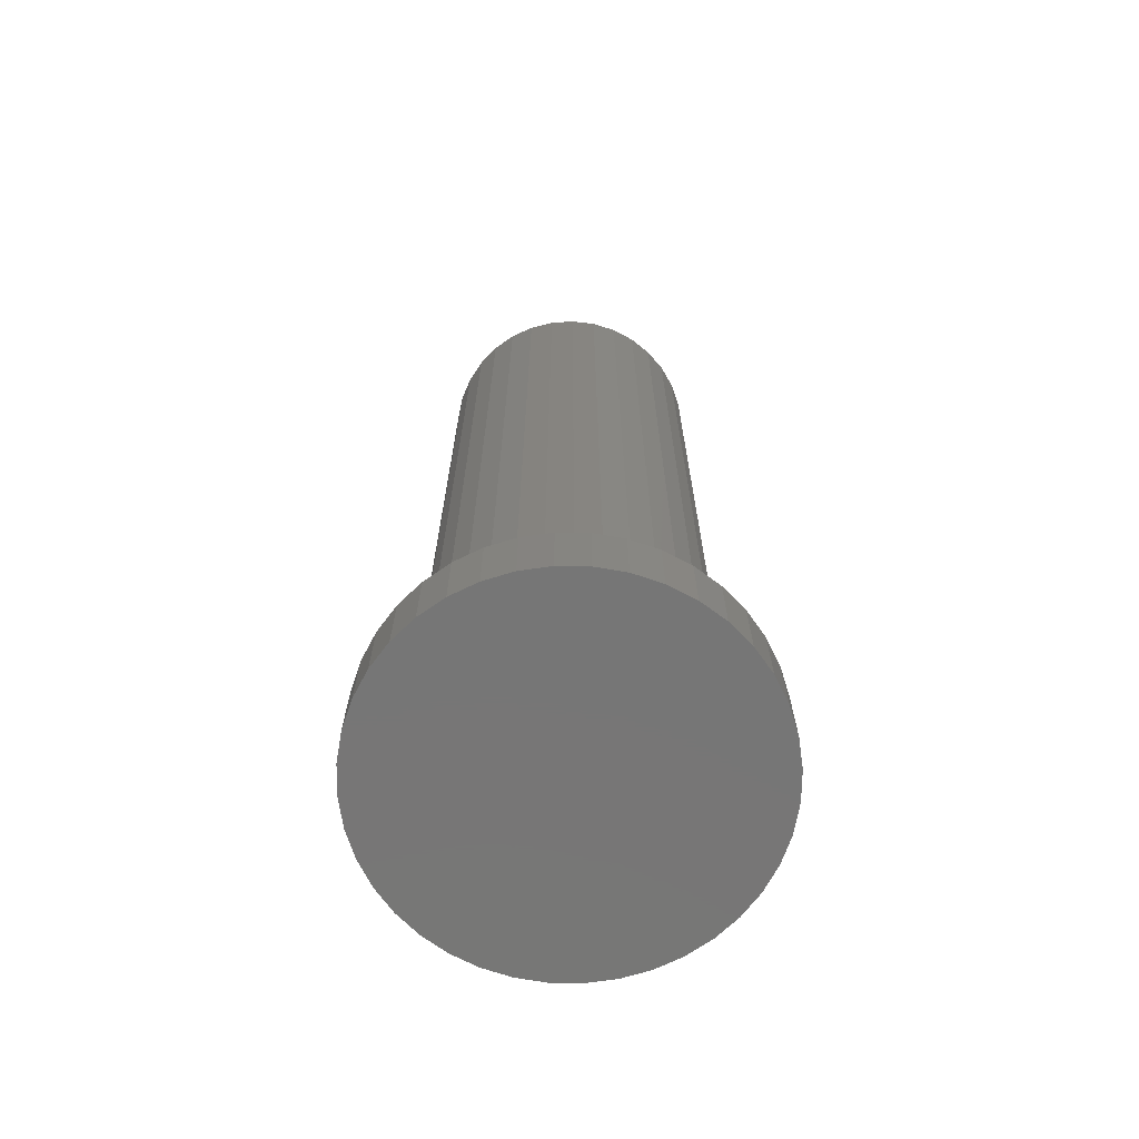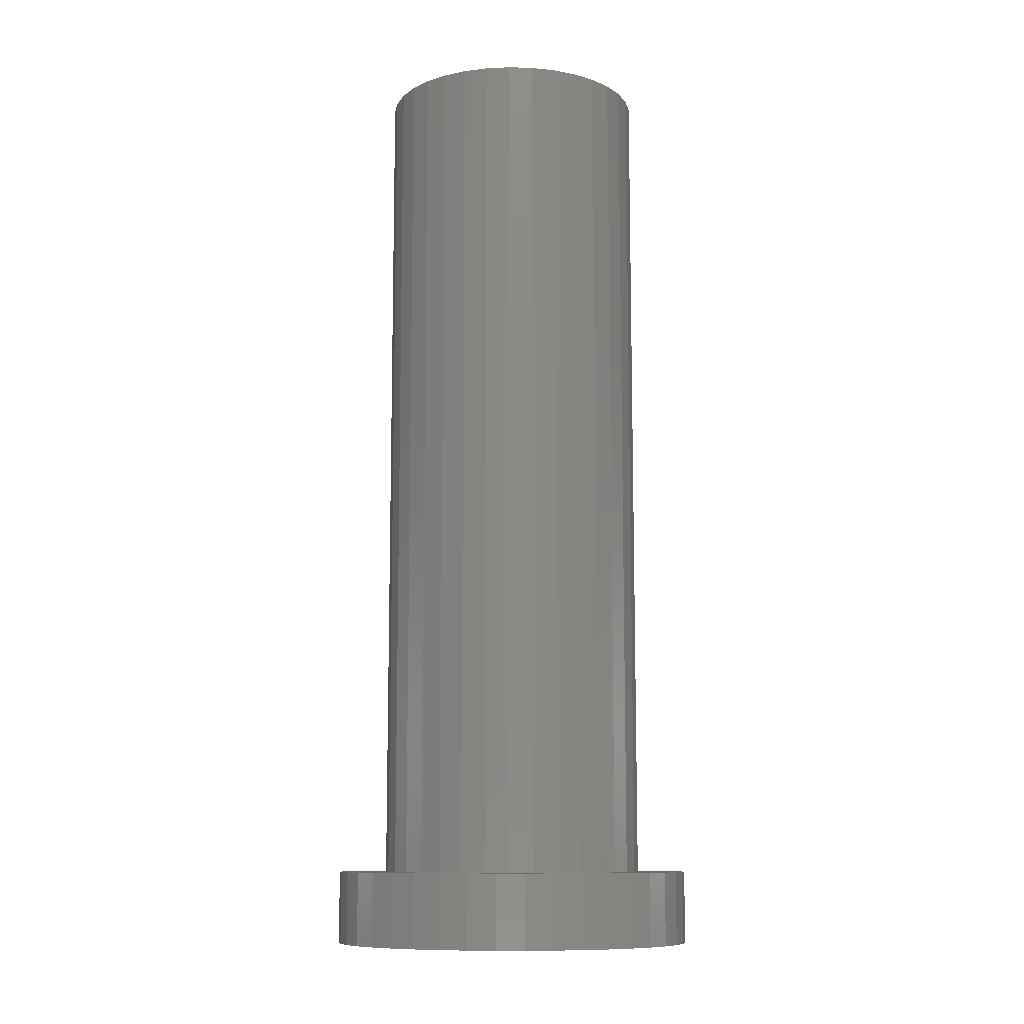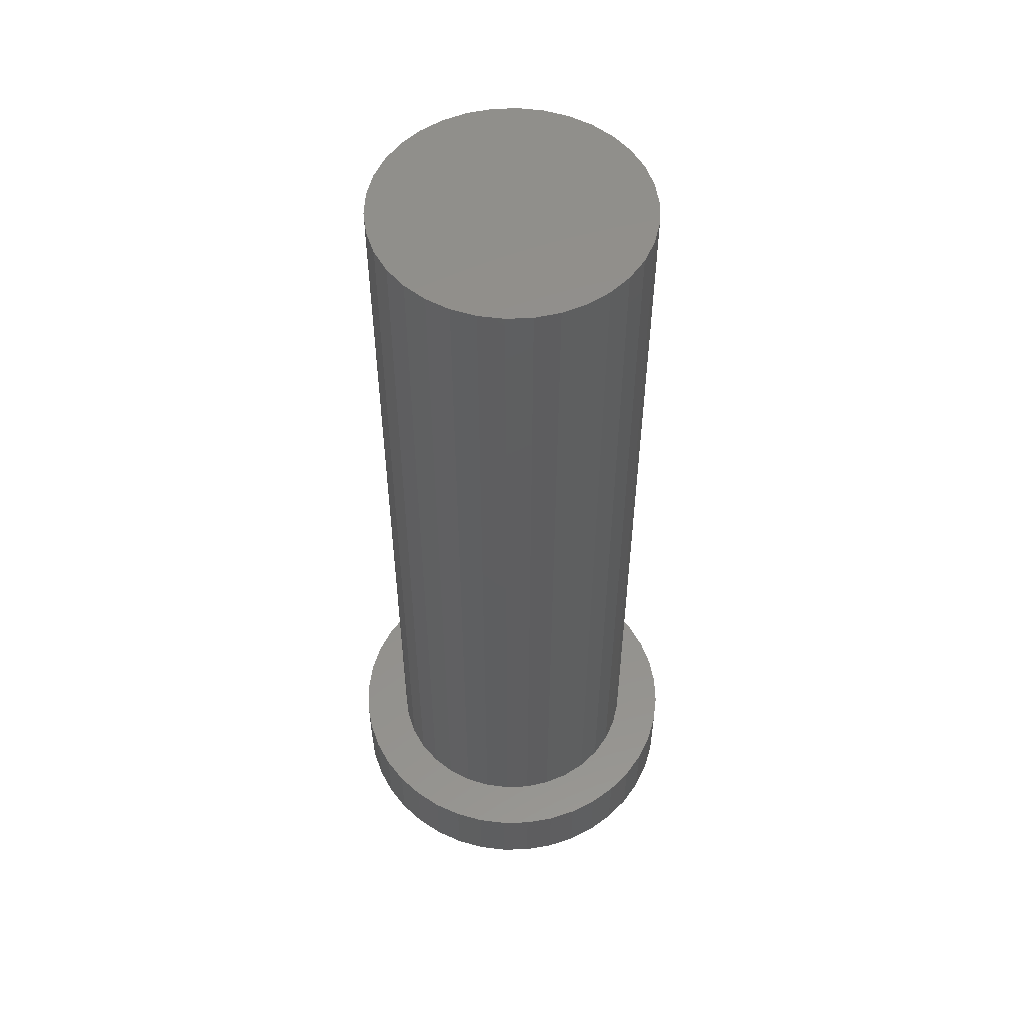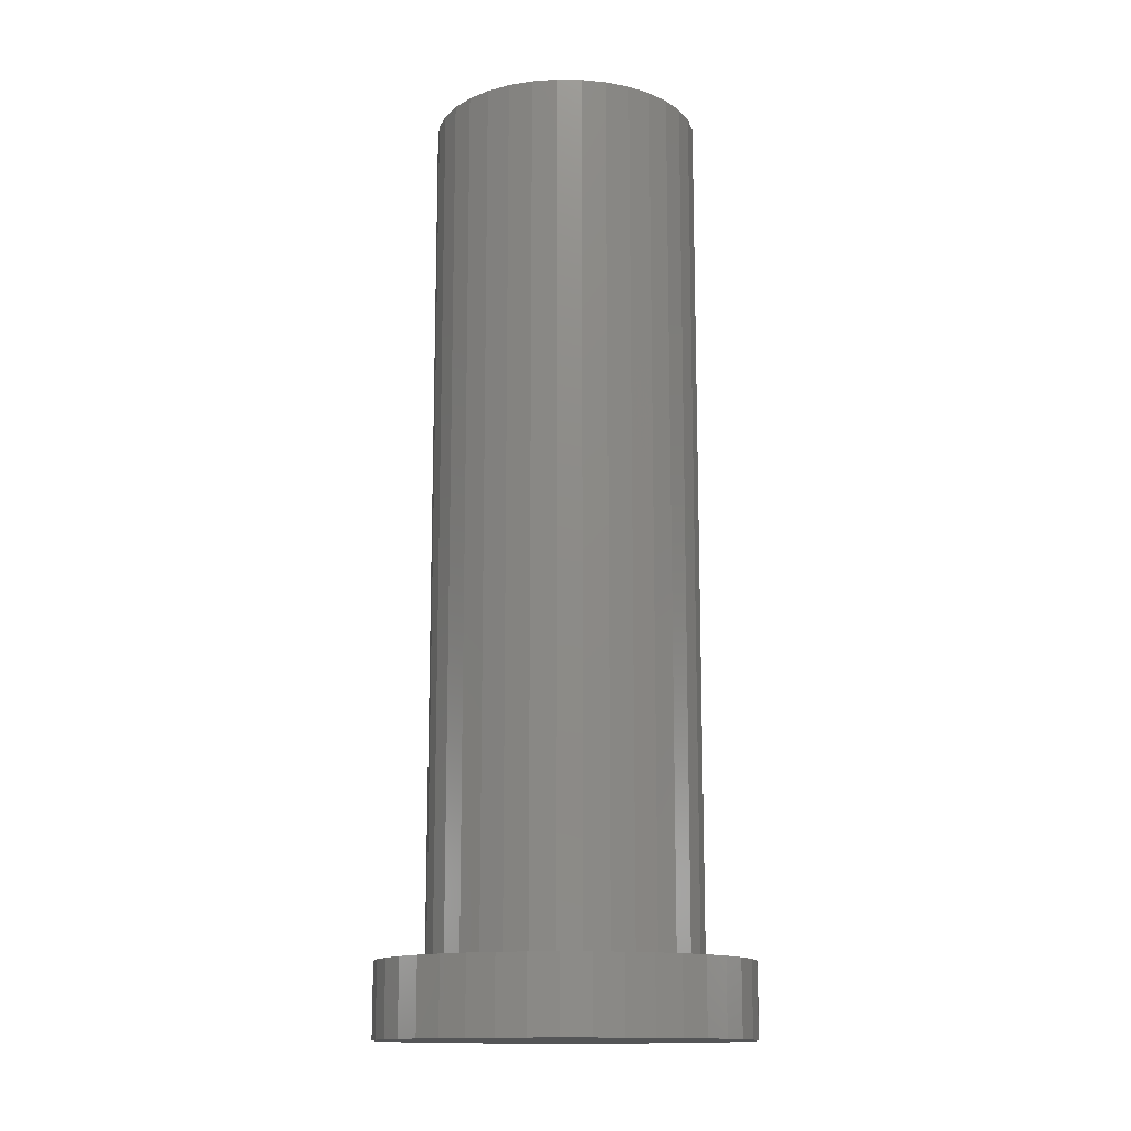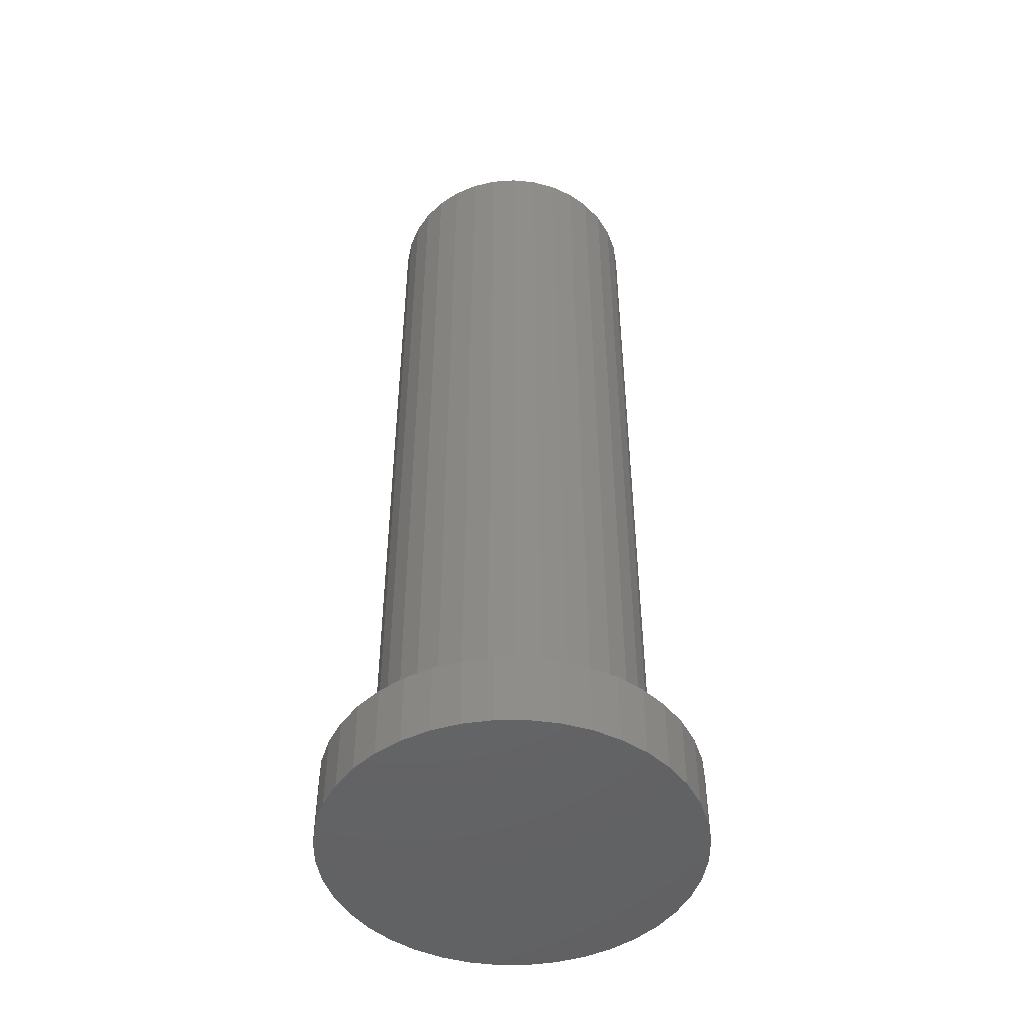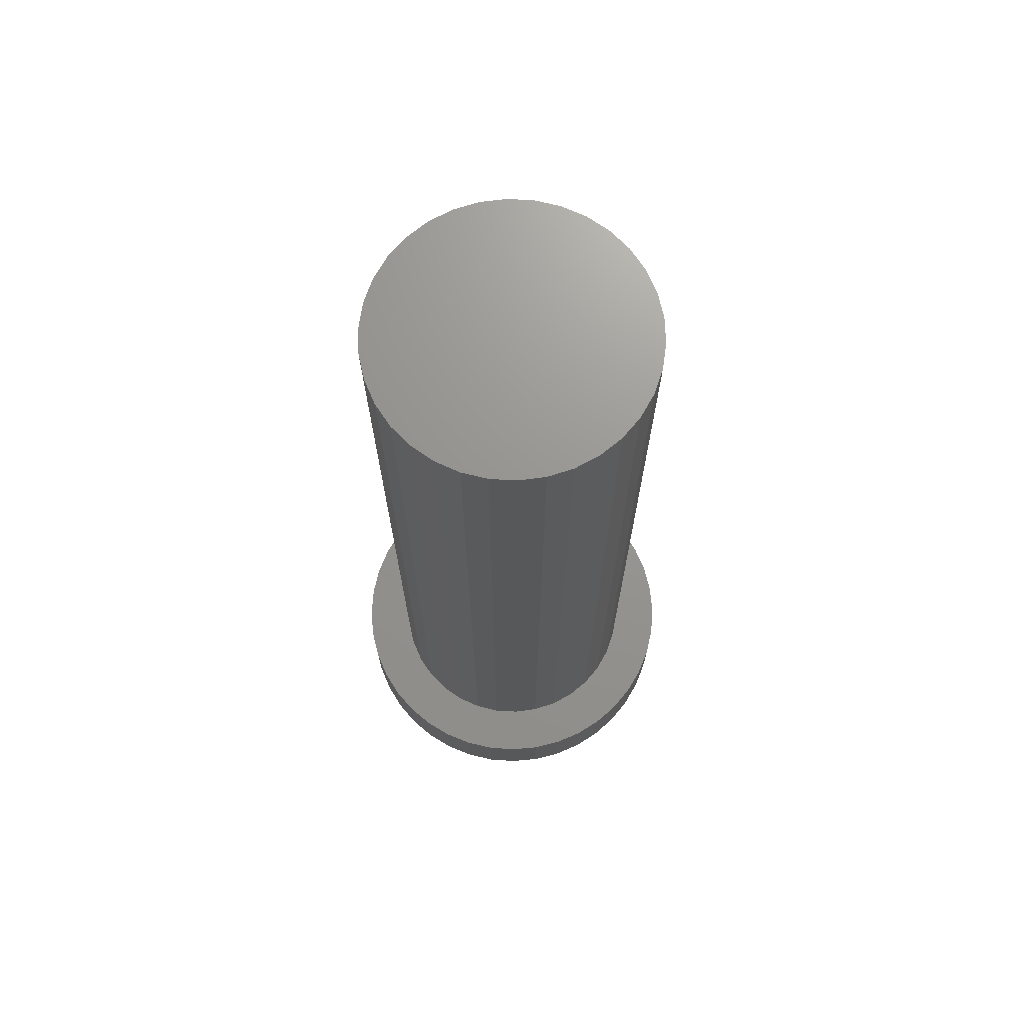
<metadata>
{"format":"stl","ext":"stl","renderer":"f3d","projection":"perspective","resolution":1024,"background":"white","views":[{"elev":-68.8,"azim":-57.7,"up":"+Z"},{"elev":-10.4,"azim":-65.4,"up":"+Z"},{"elev":53.7,"azim":94.7,"up":"+Z"},{"elev":-13.9,"azim":-41.8,"up":"+Z"},{"elev":-47.6,"azim":6.5,"up":"+Z"},{"elev":70.7,"azim":-142.9,"up":"+Z"}]}
</metadata>
<code>
# stl→obj: 148 verts, 292 faces
v 0.1196 2.197 14
v -0.2861 2.181 14
v 0.5212 2.137 14
v -0.682 2.092 14
v 0.9051 2.005 14
v -1.055 1.931 14
v 1.258 1.805 14
v -1.392 1.704 14
v 1.568 1.543 14
v -1.681 1.419 14
v 1.825 1.228 14
v -1.913 1.086 14
v 2.02 0.8721 14
v -2.08 0.7162 14
v 2.146 0.4861 14
v -2.176 0.3218 14
v 2.198 0.08358 14
v -2.198 -0.08358 14
v 2.176 -0.3218 14
v -2.146 -0.4861 14
v 2.08 -0.7162 14
v -2.02 -0.8721 14
v 1.913 -1.086 14
v -1.825 -1.228 14
v 1.681 -1.419 14
v -1.568 -1.543 14
v 1.392 -1.704 14
v -1.258 -1.805 14
v 1.055 -1.931 14
v -0.9051 -2.005 14
v 0.682 -2.092 14
v -0.5212 -2.137 14
v 0.2861 -2.181 14
v -0.1196 -2.197 14
v -0.5212 -2.137 0
v -2.059 -2.181 -1.776e-15
v -0.1196 -2.197 0
v -1.693 -2.477 -1.776e-15
v 0.2861 -2.181 0
v 0.5543 -2.948 -1.776e-15
v 1.009 -2.825 -1.776e-15
v 1.438 -2.633 -1.776e-15
v 1.832 -2.375 -1.776e-15
v 2.181 -2.059 -1.776e-15
v 0.682 -2.092 0
v 0.1196 2.197 0
v 0.5212 2.137 0
v 2.059 2.181 -1.776e-15
v 1.693 2.477 -1.776e-15
v 1.285 2.711 -1.776e-15
v 0.8446 2.879 -1.776e-15
v 0.3839 2.975 -1.776e-15
v -0.08627 2.999 -1.776e-15
v -0.5543 2.948 -1.776e-15
v -0.2861 2.181 0
v 0.08627 -2.999 -1.776e-15
v -0.3839 -2.975 -1.776e-15
v -0.8446 -2.879 -1.776e-15
v -1.285 -2.711 -1.776e-15
v -1.009 2.825 -1.776e-15
v -1.438 2.633 -1.776e-15
v -1.832 2.375 -1.776e-15
v -0.682 2.092 0
v -2.181 2.059 -1.776e-15
v -1.055 1.931 0
v -2.477 1.693 -1.776e-15
v -1.392 1.704 0
v -1.681 1.419 0
v -2.711 1.285 -1.776e-15
v -1.913 1.086 0
v -2.879 0.8446 -1.776e-15
v -2.08 0.7162 0
v -2.176 0.3218 0
v -2.975 0.3839 -1.776e-15
v -2.198 -0.08358 0
v -2.999 -0.08627 -1.776e-15
v -2.146 -0.4861 0
v -2.948 -0.5543 -1.776e-15
v -2.02 -0.8721 0
v -2.825 -1.009 -1.776e-15
v -1.825 -1.228 0
v -2.633 -1.438 -1.776e-15
v -1.568 -1.543 0
v -1.258 -1.805 0
v -2.375 -1.832 -1.776e-15
v -0.9051 -2.005 0
v 2.375 1.832 -1.776e-15
v 0.9051 2.005 0
v 1.258 1.805 0
v 2.633 1.438 -1.776e-15
v 1.568 1.543 0
v 2.825 1.009 -1.776e-15
v 1.825 1.228 0
v 2.02 0.8721 0
v 2.948 0.5543 -1.776e-15
v 2.146 0.4861 0
v 2.999 0.08627 -1.776e-15
v 2.198 0.08358 0
v 2.975 -0.3839 -1.776e-15
v 2.176 -0.3218 0
v 2.879 -0.8446 -1.776e-15
v 2.08 -0.7162 0
v 2.711 -1.285 -1.776e-15
v 1.913 -1.086 0
v 1.681 -1.419 0
v 2.477 -1.693 -1.776e-15
v 1.392 -1.704 0
v 1.055 -1.931 0
v -1.009 2.825 -1.2
v -0.5543 2.948 -1.2
v 0.8446 2.879 -1.2
v -0.08627 2.999 -1.2
v 0.3839 2.975 -1.2
v 0.08627 -2.999 -1.2
v -0.3839 -2.975 -1.2
v 0.5543 -2.948 -1.2
v -0.8446 -2.879 -1.2
v 1.009 -2.825 -1.2
v -1.285 -2.711 -1.2
v 1.438 -2.633 -1.2
v -1.693 -2.477 -1.2
v 1.832 -2.375 -1.2
v -2.059 -2.181 -1.2
v 2.181 -2.059 -1.2
v -2.375 -1.832 -1.2
v 2.477 -1.693 -1.2
v -2.633 -1.438 -1.2
v 2.711 -1.285 -1.2
v -2.825 -1.009 -1.2
v 2.879 -0.8446 -1.2
v -2.948 -0.5543 -1.2
v 2.975 -0.3839 -1.2
v -2.999 -0.08627 -1.2
v 2.999 0.08627 -1.2
v -2.975 0.3839 -1.2
v 2.948 0.5543 -1.2
v -2.879 0.8446 -1.2
v 2.825 1.009 -1.2
v -2.711 1.285 -1.2
v 2.633 1.438 -1.2
v -2.477 1.693 -1.2
v 2.375 1.832 -1.2
v -2.181 2.059 -1.2
v 2.059 2.181 -1.2
v -1.832 2.375 -1.2
v 1.693 2.477 -1.2
v -1.438 2.633 -1.2
v 1.285 2.711 -1.2
f 1 2 3
f 3 2 4
f 3 4 5
f 5 4 6
f 5 6 7
f 7 6 8
f 7 8 9
f 9 8 10
f 9 10 11
f 11 10 12
f 11 12 13
f 13 12 14
f 13 14 15
f 15 14 16
f 15 16 17
f 17 16 18
f 17 18 19
f 19 18 20
f 19 20 21
f 21 20 22
f 21 22 23
f 23 22 24
f 23 24 25
f 25 24 26
f 25 26 27
f 27 26 28
f 27 28 29
f 29 28 30
f 29 30 31
f 31 30 32
f 31 32 33
f 33 32 34
f 35 36 37
f 38 37 36
f 39 40 41
f 39 41 42
f 39 42 43
f 39 43 44
f 39 44 45
f 46 47 48
f 46 48 49
f 46 49 50
f 46 50 51
f 46 51 52
f 46 52 53
f 46 53 54
f 46 54 55
f 40 39 56
f 56 39 37
f 56 37 57
f 57 37 38
f 57 38 58
f 58 38 59
f 60 61 54
f 54 61 62
f 54 62 55
f 55 62 63
f 63 62 64
f 63 64 65
f 65 64 66
f 65 66 67
f 67 66 68
f 68 66 69
f 68 69 70
f 70 69 71
f 70 71 72
f 72 71 73
f 73 71 74
f 73 74 75
f 75 74 76
f 75 76 77
f 77 76 78
f 77 78 79
f 79 78 80
f 79 80 81
f 81 80 82
f 81 82 83
f 83 82 84
f 84 82 85
f 84 85 86
f 86 85 36
f 86 36 35
f 48 47 87
f 87 47 88
f 87 88 89
f 87 89 90
f 90 89 91
f 90 91 92
f 92 91 93
f 92 93 94
f 92 94 95
f 95 94 96
f 95 96 97
f 97 96 98
f 97 98 99
f 99 98 100
f 99 100 101
f 101 100 102
f 101 102 103
f 103 102 104
f 103 104 105
f 103 105 106
f 106 105 107
f 106 107 44
f 44 107 108
f 44 108 45
f 109 110 111
f 111 110 112
f 111 112 113
f 114 115 116
f 116 115 117
f 116 117 118
f 118 117 119
f 118 119 120
f 120 119 121
f 120 121 122
f 122 121 123
f 122 123 124
f 124 123 125
f 124 125 126
f 126 125 127
f 126 127 128
f 128 127 129
f 128 129 130
f 130 129 131
f 130 131 132
f 132 131 133
f 132 133 134
f 134 133 135
f 134 135 136
f 136 135 137
f 136 137 138
f 138 137 139
f 138 139 140
f 140 139 141
f 140 141 142
f 142 141 143
f 142 143 144
f 144 143 145
f 144 145 146
f 146 145 147
f 146 147 148
f 148 147 109
f 148 109 111
f 65 6 63
f 63 6 4
f 63 4 55
f 55 4 2
f 55 2 46
f 46 2 1
f 46 1 47
f 47 1 3
f 47 3 88
f 88 3 5
f 88 5 89
f 89 5 7
f 89 7 91
f 91 7 9
f 91 9 93
f 93 9 11
f 93 11 94
f 94 11 13
f 94 13 96
f 96 13 15
f 96 15 98
f 98 15 17
f 98 17 100
f 100 17 19
f 100 19 102
f 102 19 21
f 102 21 104
f 104 21 23
f 104 23 105
f 105 23 25
f 105 25 107
f 107 25 27
f 107 27 108
f 108 27 29
f 147 61 109
f 109 61 60
f 109 60 110
f 110 60 54
f 110 54 112
f 112 54 53
f 112 53 113
f 113 53 52
f 113 52 111
f 111 52 51
f 111 51 148
f 148 51 50
f 148 50 146
f 146 50 49
f 146 49 144
f 144 49 48
f 144 48 142
f 142 48 87
f 142 87 140
f 140 87 90
f 140 90 138
f 138 90 92
f 138 92 136
f 136 92 95
f 136 95 134
f 134 95 97
f 134 97 132
f 132 97 99
f 132 99 130
f 130 99 101
f 130 101 128
f 128 101 103
f 128 103 126
f 126 103 106
f 126 106 124
f 124 106 44
f 124 44 122
f 122 44 43
f 122 43 120
f 120 43 42
f 108 29 45
f 45 29 31
f 45 31 39
f 39 31 33
f 39 33 37
f 37 33 34
f 37 34 35
f 35 34 32
f 35 32 86
f 86 32 30
f 86 30 84
f 84 30 28
f 84 28 83
f 83 28 26
f 83 26 81
f 81 26 24
f 81 24 79
f 79 24 22
f 79 22 77
f 77 22 20
f 77 20 75
f 75 20 18
f 75 18 73
f 73 18 16
f 73 16 72
f 72 16 14
f 72 14 70
f 70 14 12
f 70 12 68
f 68 12 10
f 68 10 67
f 67 10 8
f 67 8 65
f 65 8 6
f 120 42 118
f 118 42 41
f 118 41 116
f 116 41 40
f 116 40 114
f 114 40 56
f 114 56 115
f 115 56 57
f 115 57 117
f 117 57 58
f 117 58 119
f 119 58 59
f 119 59 121
f 121 59 38
f 121 38 123
f 123 38 36
f 123 36 125
f 125 36 85
f 125 85 127
f 127 85 82
f 127 82 129
f 129 82 80
f 129 80 131
f 131 80 78
f 131 78 133
f 133 78 76
f 133 76 135
f 135 76 74
f 135 74 137
f 137 74 71
f 137 71 139
f 139 71 69
f 139 69 141
f 141 69 66
f 141 66 143
f 143 66 64
f 143 64 145
f 145 64 62
f 145 62 147
f 147 62 61

</code>
